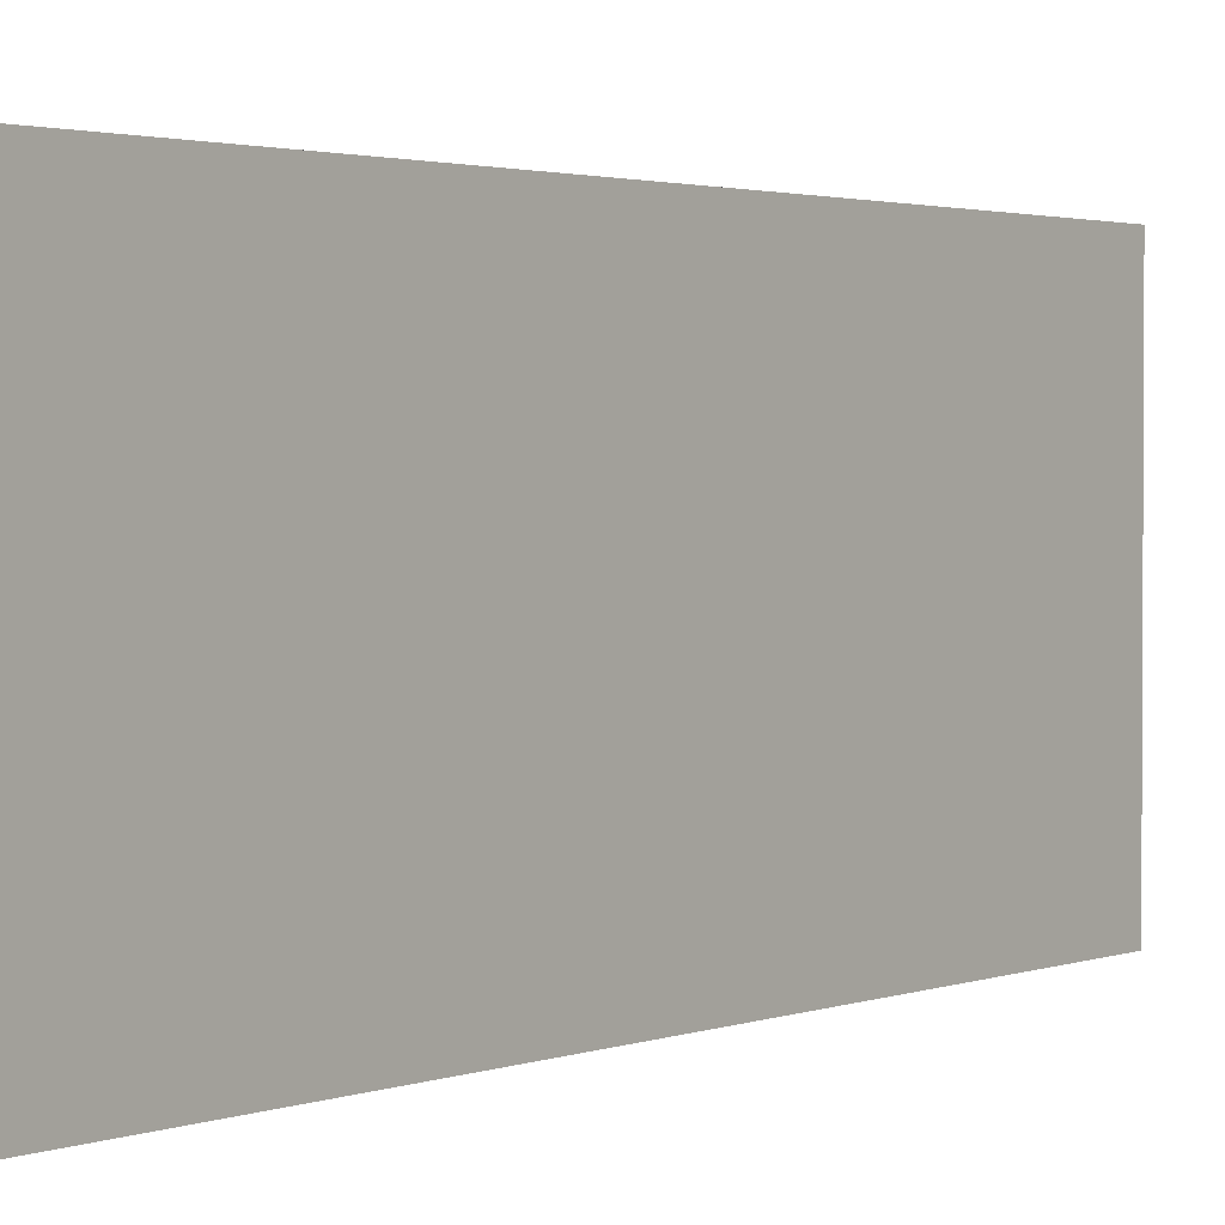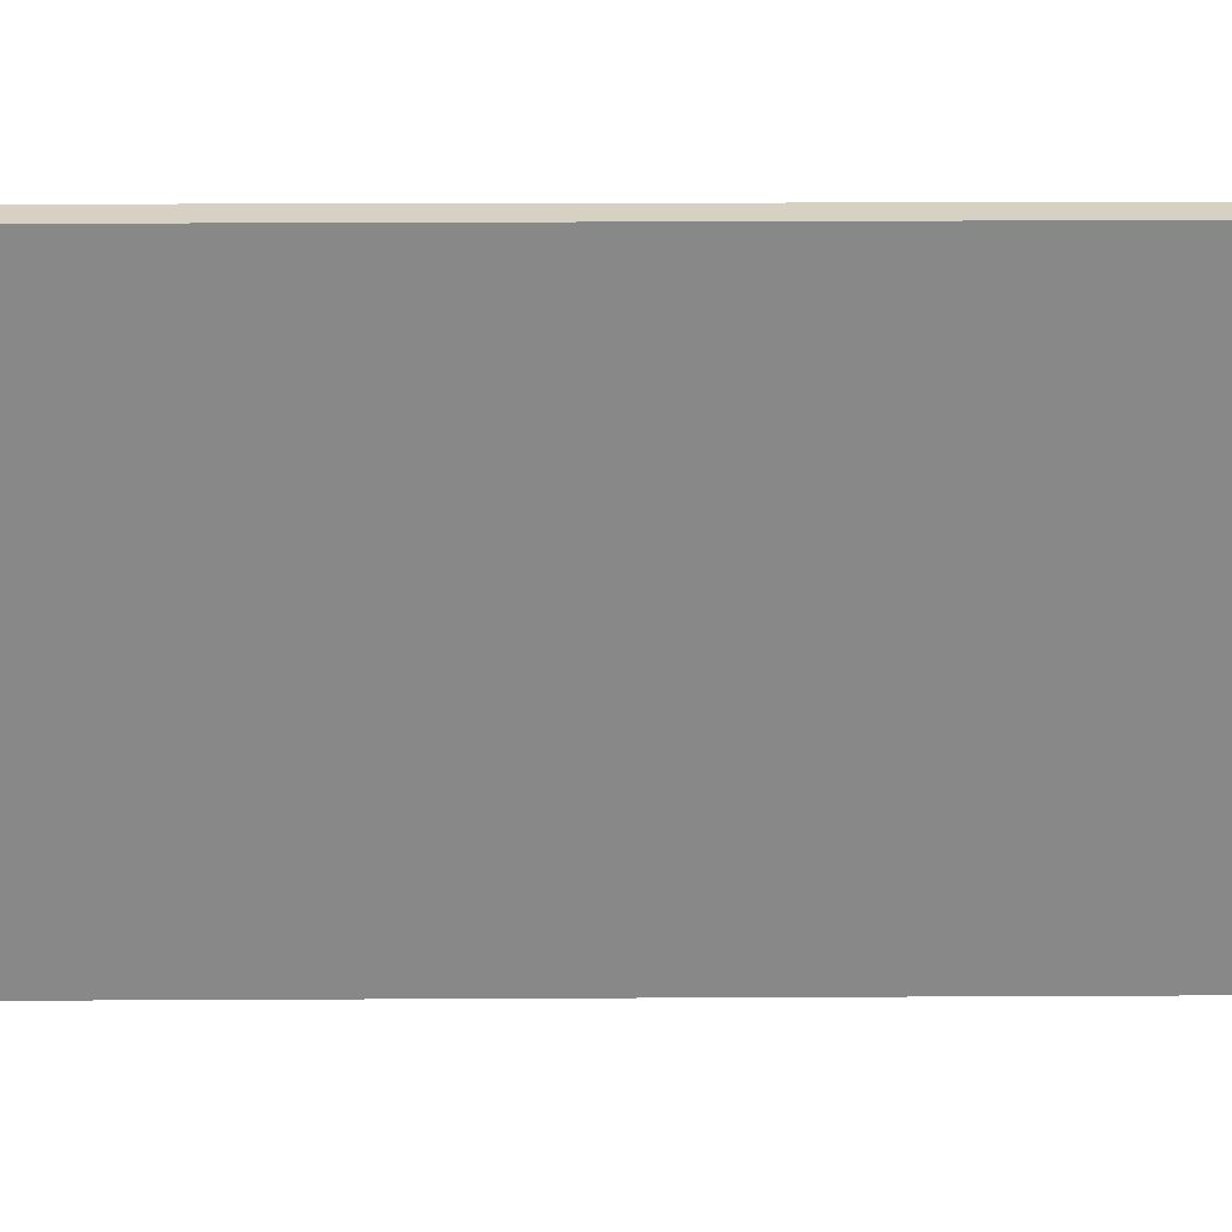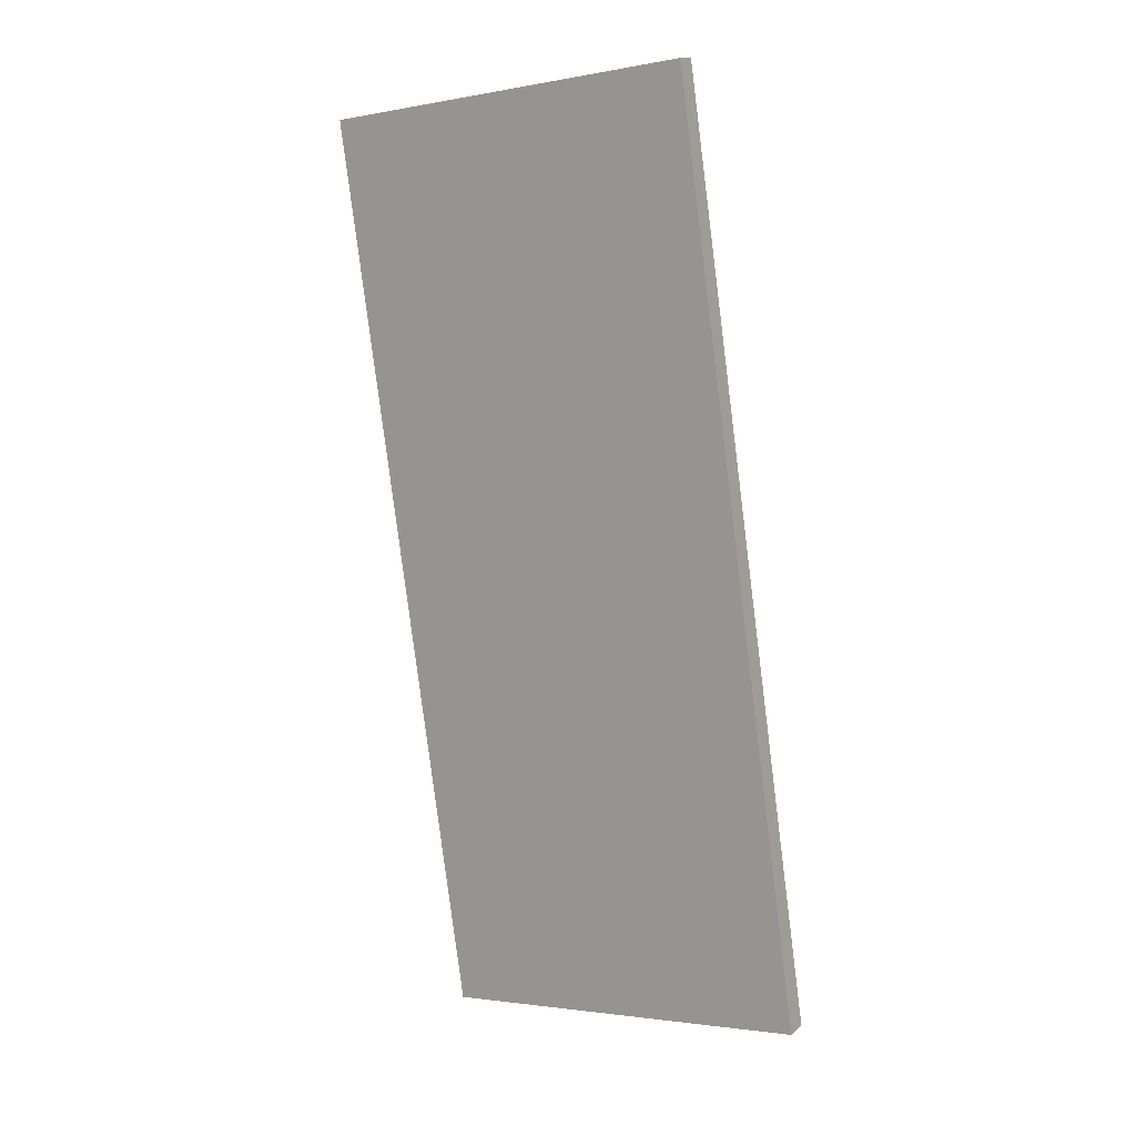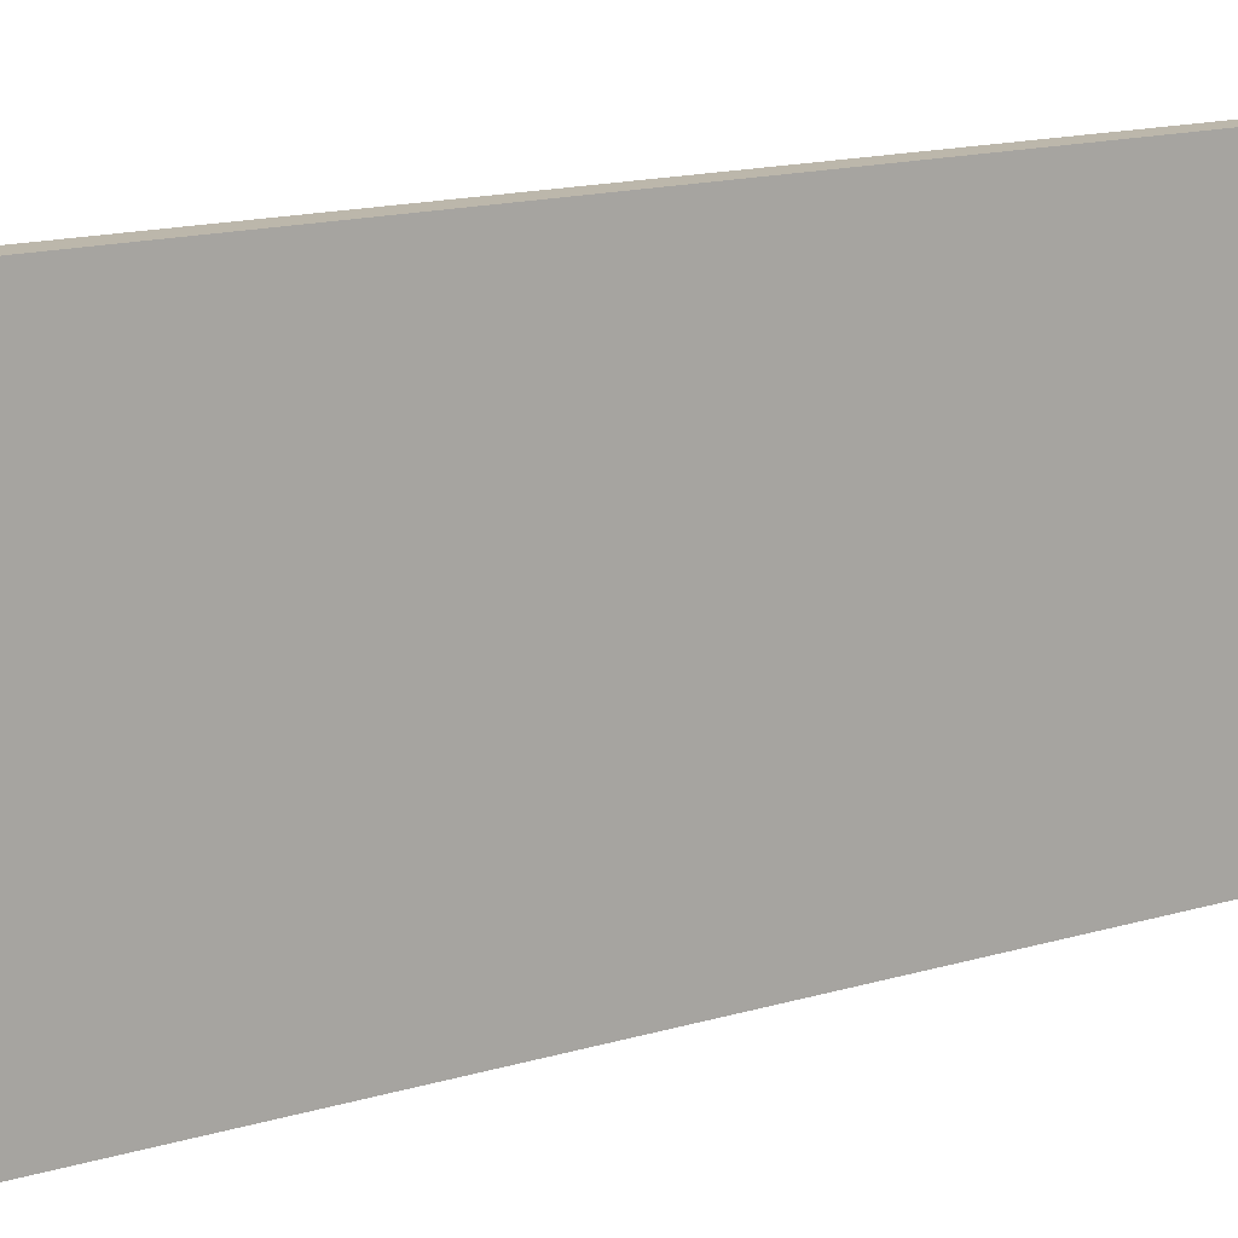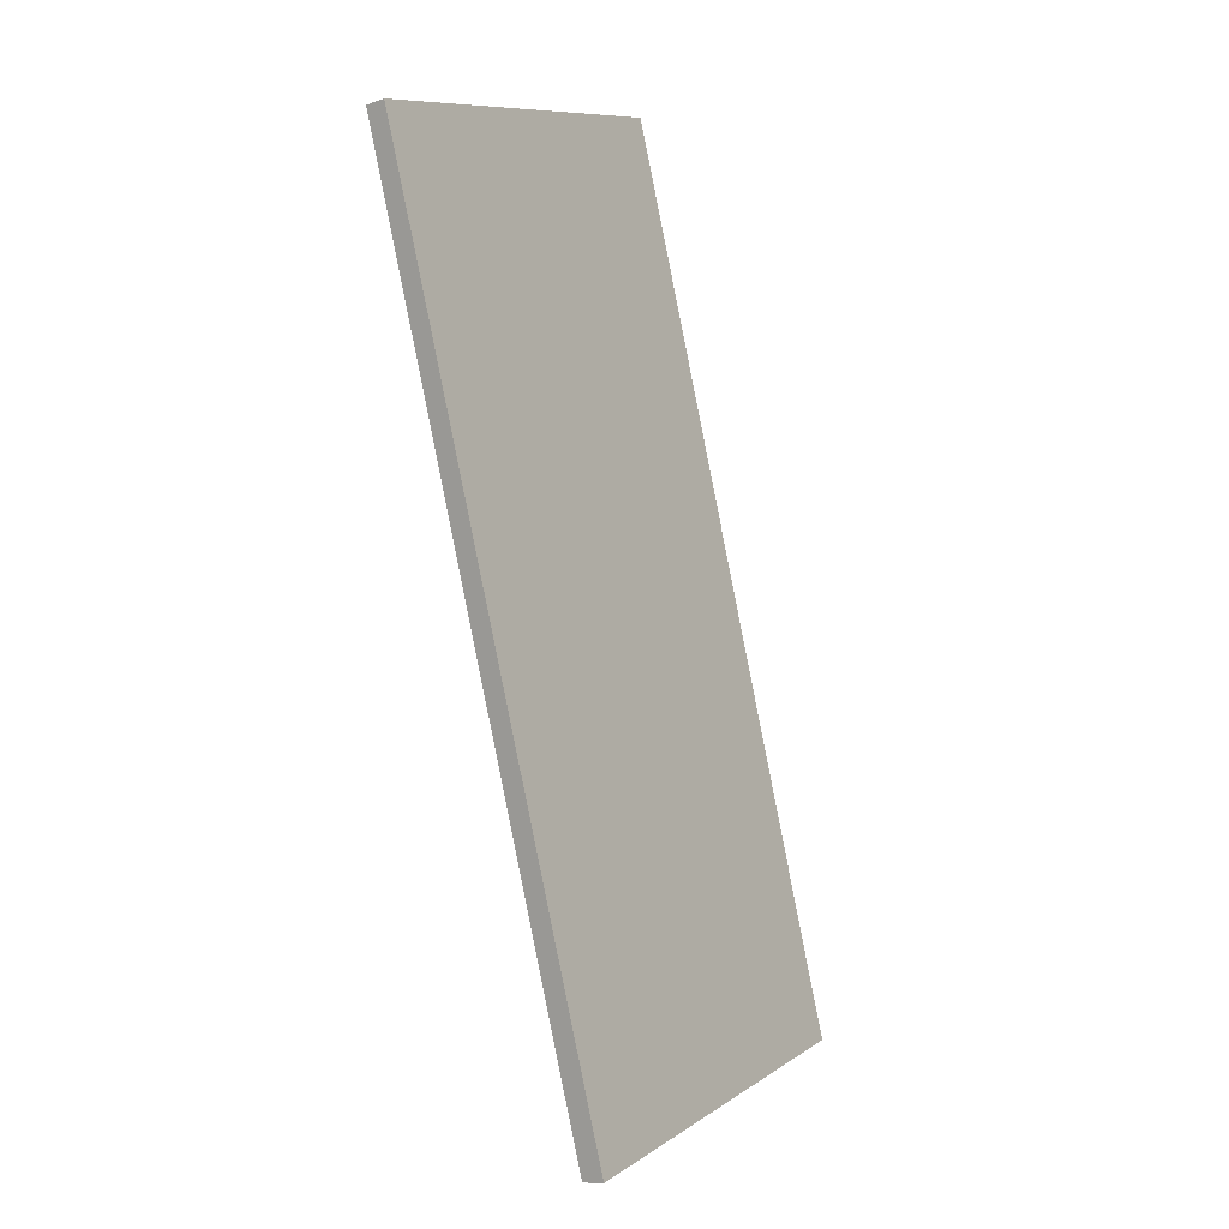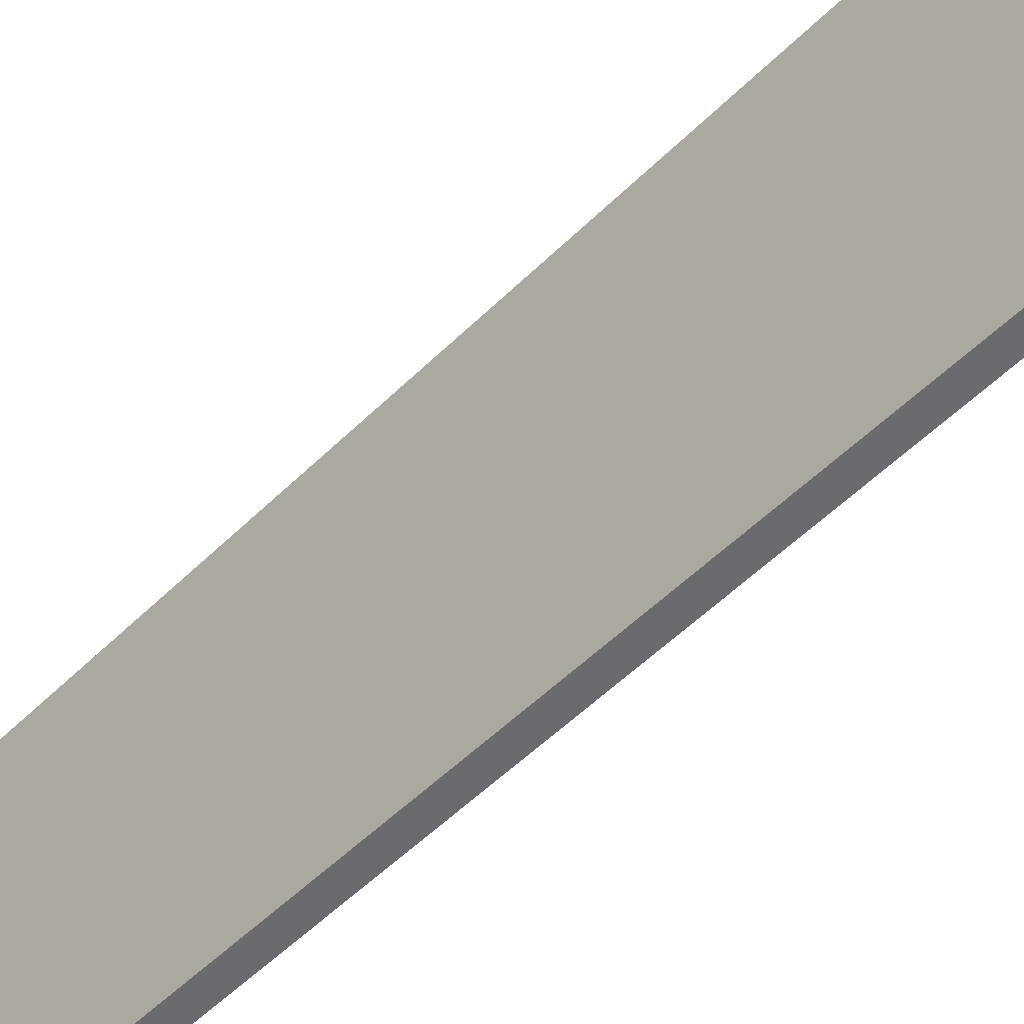
<metadata>
{"format":"obj","ext":"obj","renderer":"f3d","projection":"perspective","resolution":1024,"background":"white","views":[{"elev":2.0,"azim":-157.0,"up":"+Y"},{"elev":27.1,"azim":-103.9,"up":"+Y"},{"elev":-2.3,"azim":-57.5,"up":"+Z"},{"elev":14.5,"azim":-137.1,"up":"+Y"},{"elev":10.3,"azim":33.6,"up":"+Z"},{"elev":-53.4,"azim":-57.1,"up":"+Y"}]}
</metadata>
<code>
v  2.003 3.627 -8.392
v  0.183 3.627 0.044
v  2.211 3.627 -8.342
v  0 3.627 2.221e-16
v  0.183 -2.694e-18 0.044
v  2.211 5.108e-16 -8.342
v  2.003 5.139e-16 -8.392
v  0 0 0
g defaultobject
f 1 2 3
f 2 1 4
f 5 3 2
f 3 5 6
f 6 1 3
f 1 6 7
f 7 4 1
f 4 7 8
f 8 2 4
f 2 8 5
f 5 7 6
f 7 5 8

</code>
